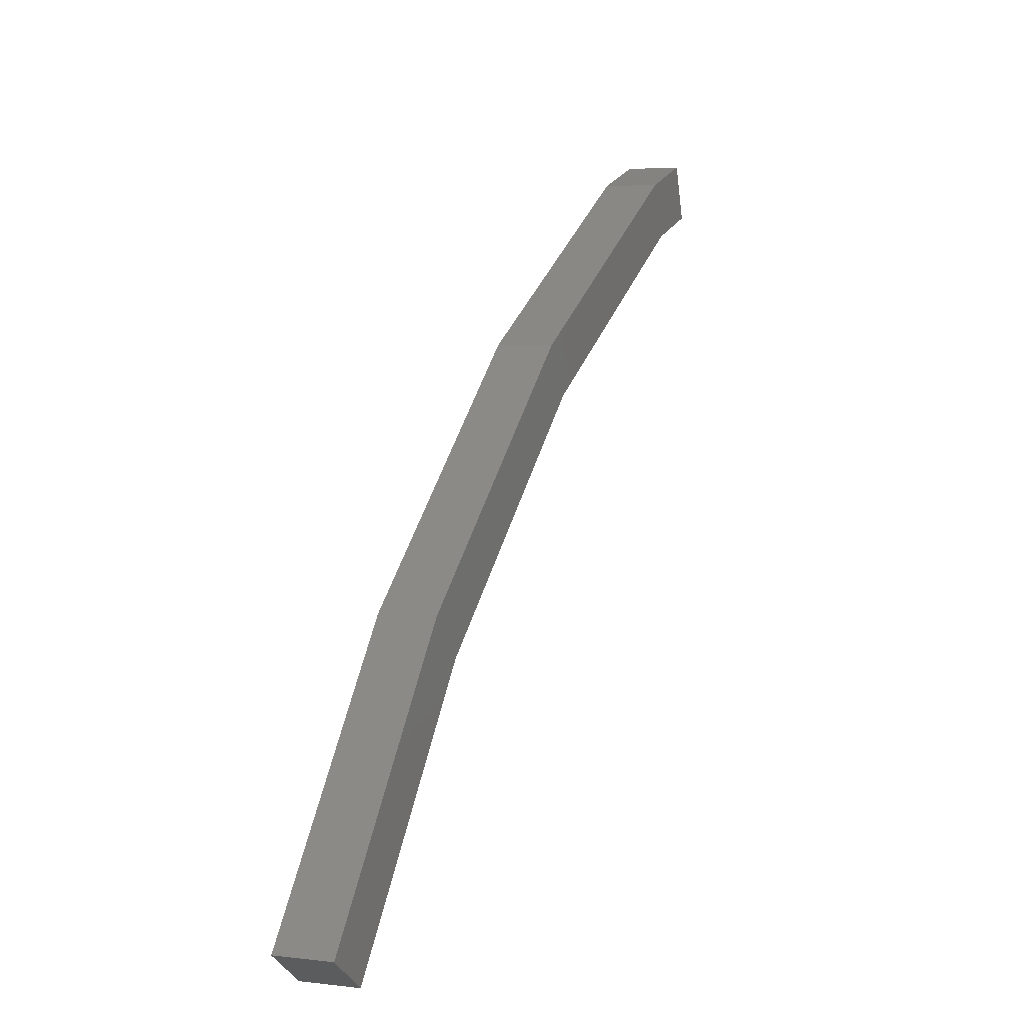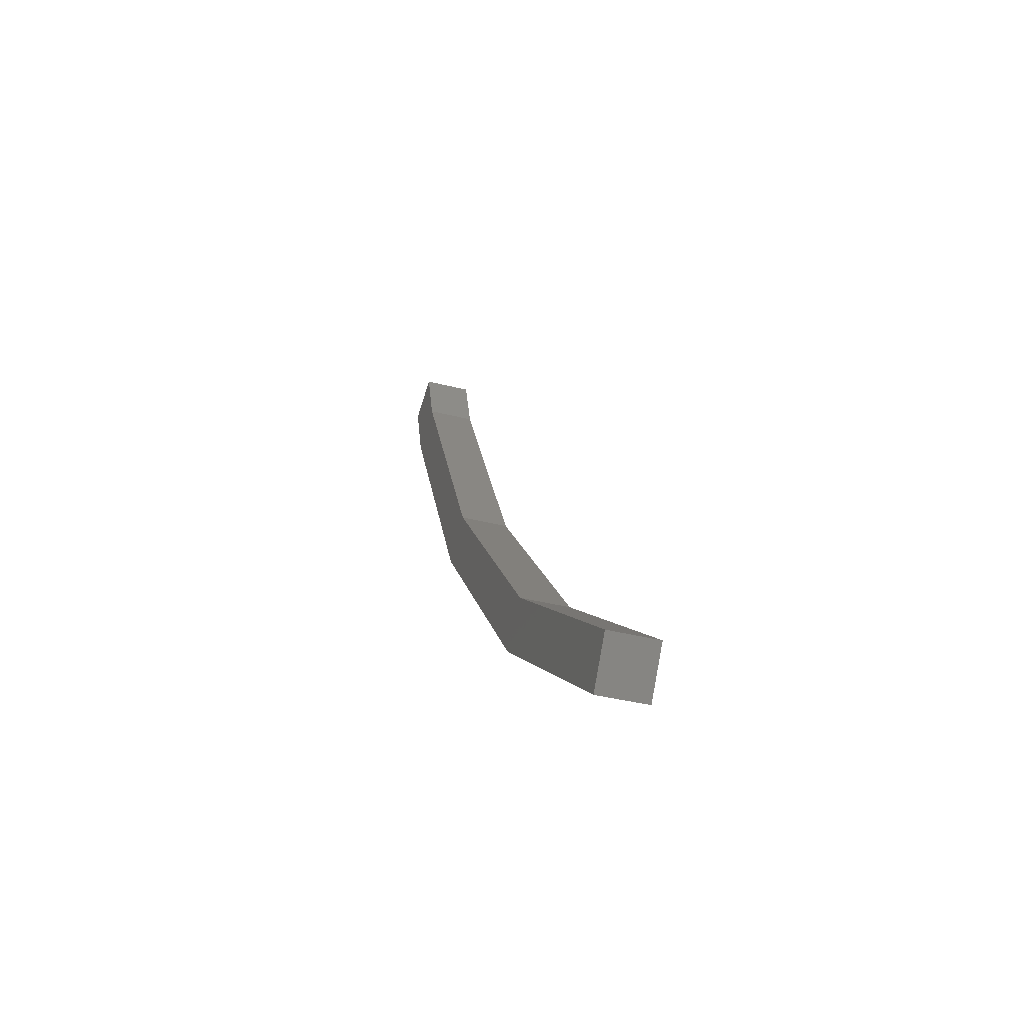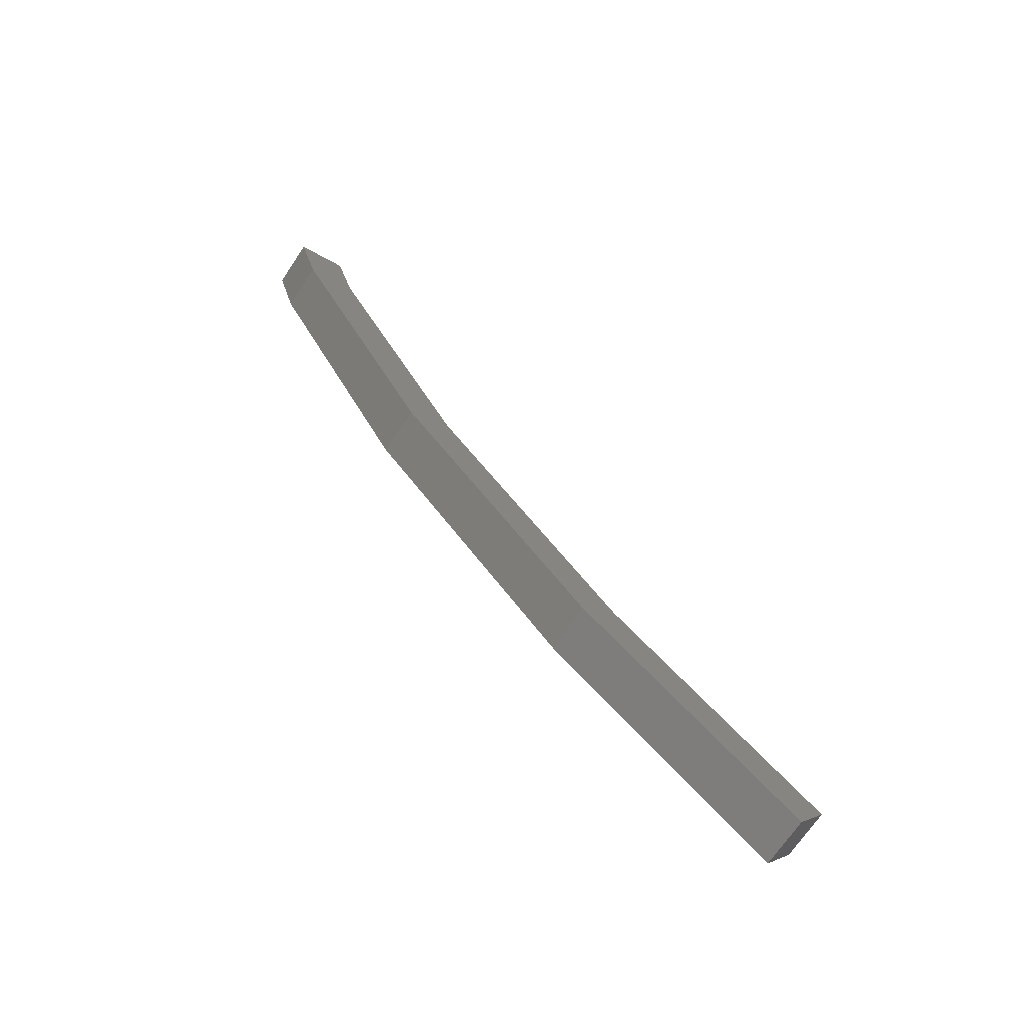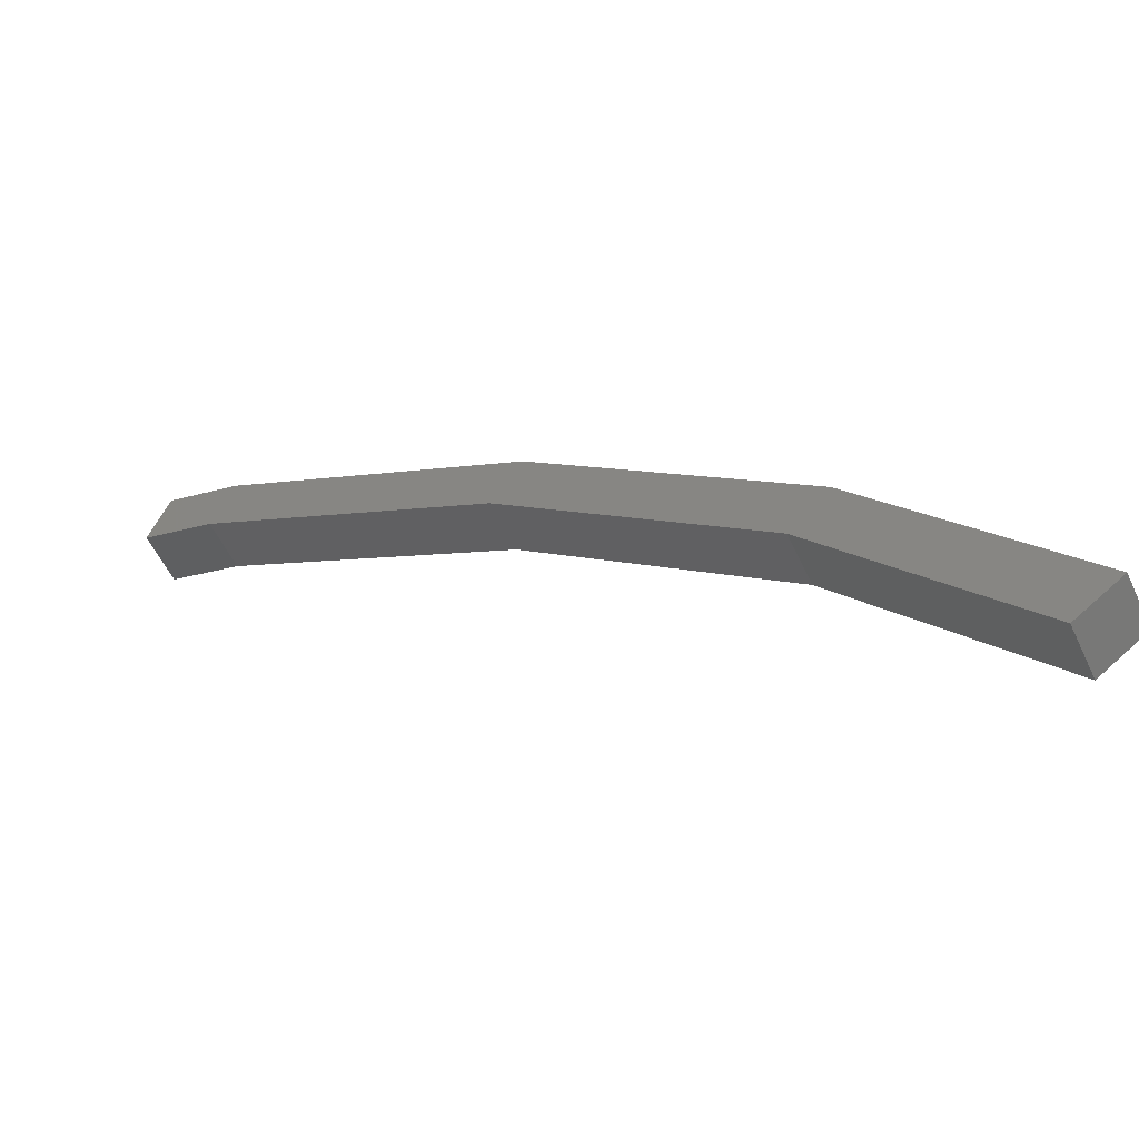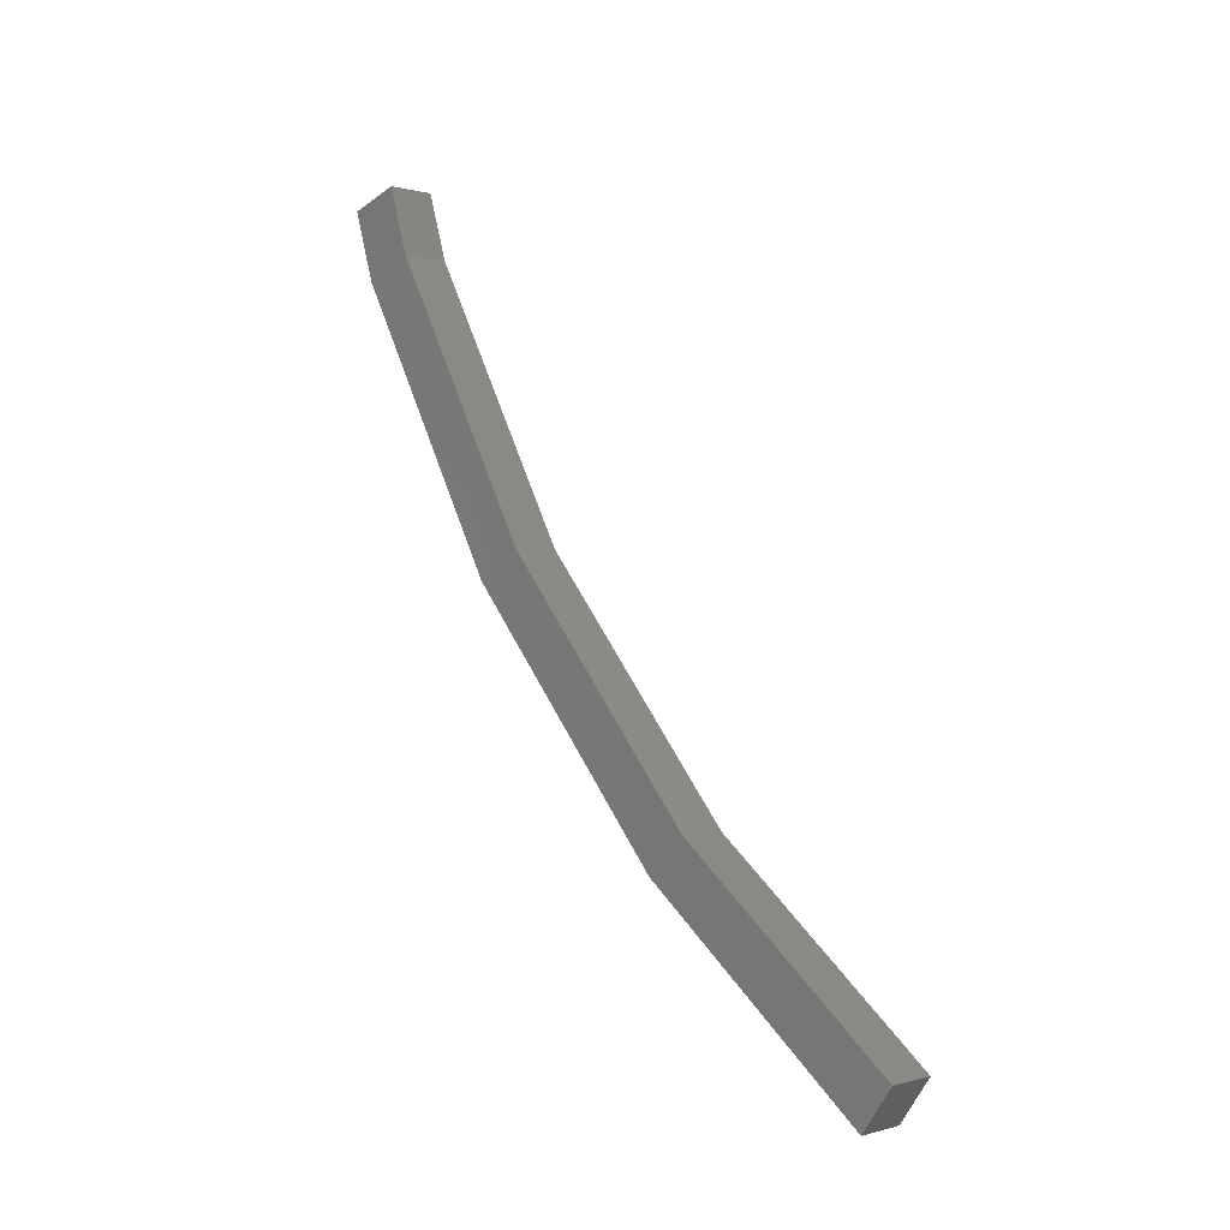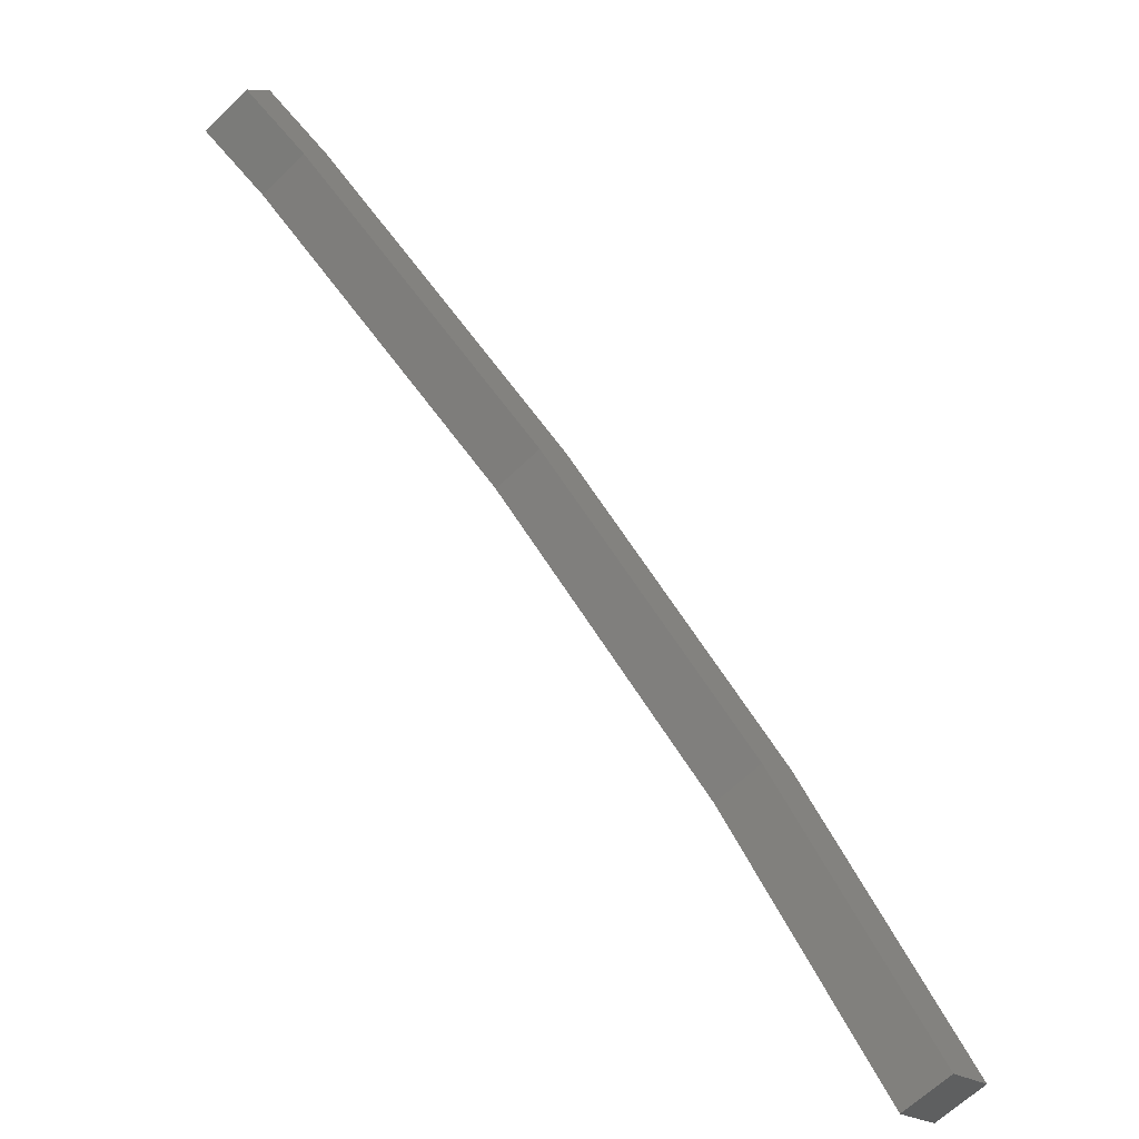
<metadata>
{"format":"stl","ext":"stl","renderer":"f3d","projection":"perspective","resolution":1024,"background":"white","views":[{"elev":4.6,"azim":21.5,"up":"+Z"},{"elev":-38.0,"azim":162.0,"up":"+Y"},{"elev":-69.7,"azim":56.3,"up":"+Y"},{"elev":-55.7,"azim":-65.0,"up":"+Z"},{"elev":-0.0,"azim":133.5,"up":"+Y"},{"elev":-65.0,"azim":-135.9,"up":"+Z"}]}
</metadata>
<code>
# stl→obj: 20 verts, 36 faces
v -464.9 -93.75 290.4
v -464.9 -97.32 286
v -464.9 -98.2 286.7
v -463.9 -97.32 286
v -463.9 -98.2 286.7
v -463.9 -93.75 290.4
v -463.9 -94.5 291.2
v -463.9 -89.44 295.3
v -464.9 -94.5 291.2
v -464.9 -89.44 295.3
v -464.9 -88.84 294.4
v -464.9 -83.66 298.4
v -464.9 -83.25 297.4
v -464.9 -82.26 298.8
v -464.9 -81.89 297.8
v -463.9 -82.26 298.8
v -463.9 -81.89 297.8
v -463.9 -83.25 297.4
v -463.9 -83.66 298.4
v -463.9 -88.84 294.4
f 1 2 3
f 3 2 4
f 4 5 3
f 6 5 4
f 7 5 6
f 6 8 7
f 3 9 1
f 1 9 10
f 10 11 1
f 12 11 10
f 13 11 12
f 12 14 13
f 13 14 15
f 15 14 16
f 16 17 15
f 18 17 16
f 18 19 20
f 20 19 8
f 8 6 20
f 18 16 19
f 15 17 13
f 13 17 18
f 18 20 13
f 10 9 7
f 7 9 3
f 3 5 7
f 7 8 10
f 10 8 19
f 19 12 10
f 16 12 19
f 14 12 16
f 4 2 6
f 6 2 1
f 1 20 6
f 11 20 1
f 13 20 11

</code>
